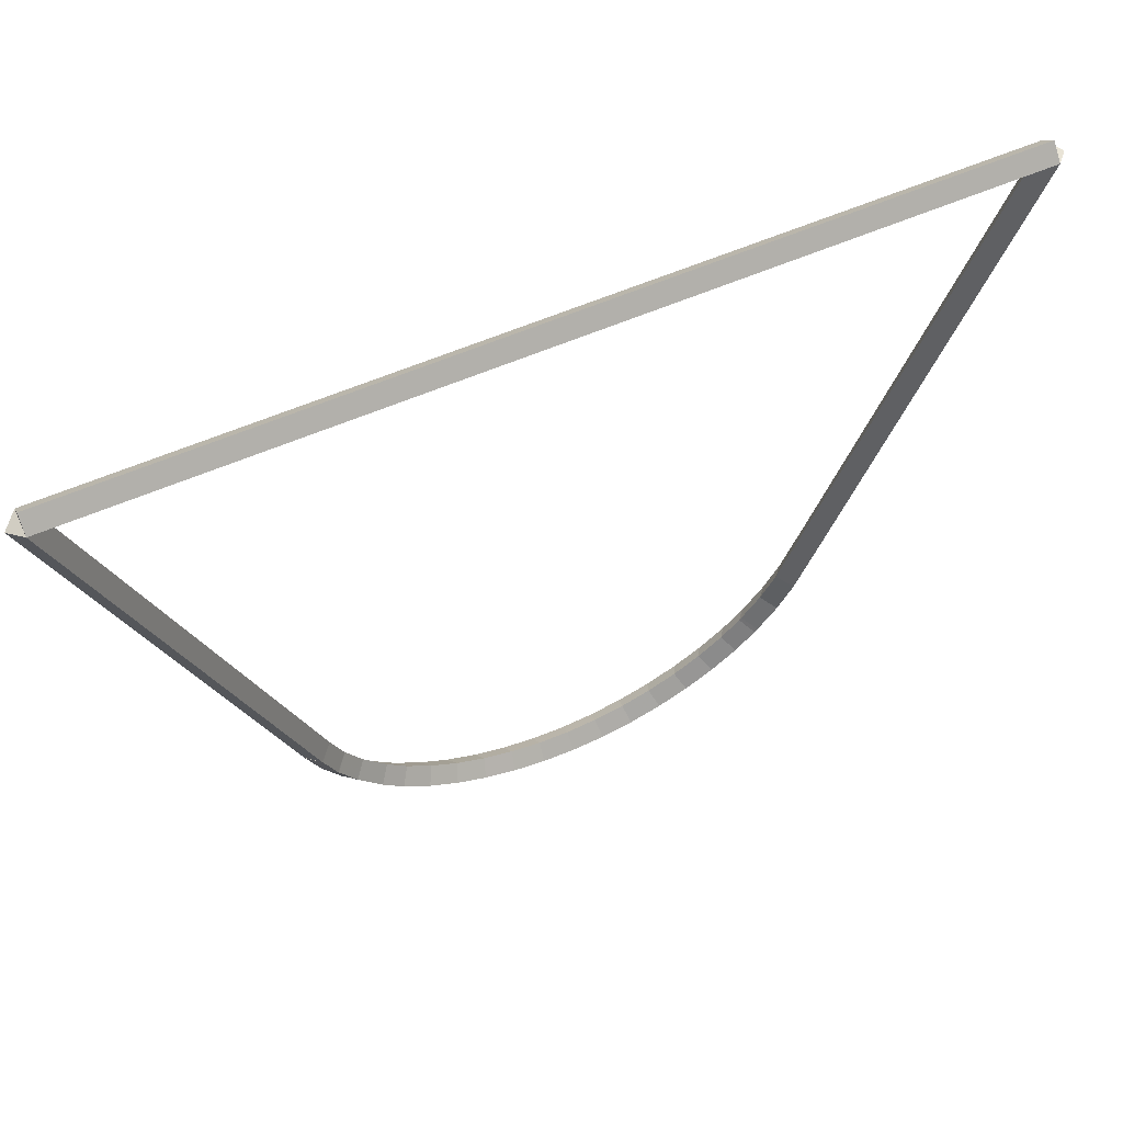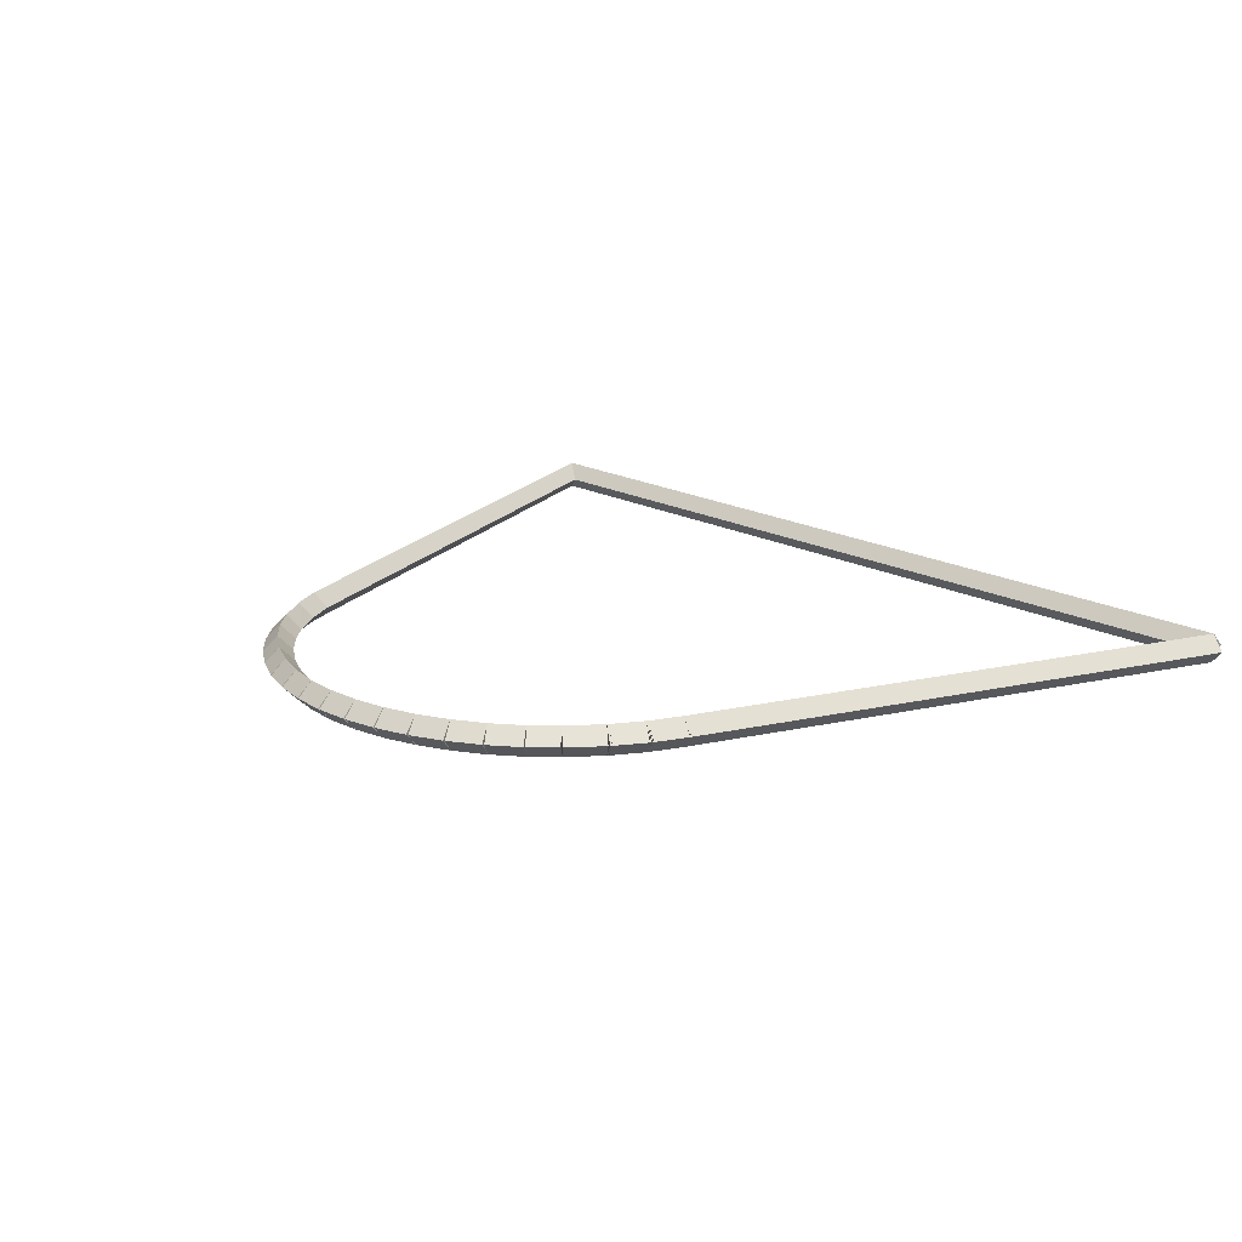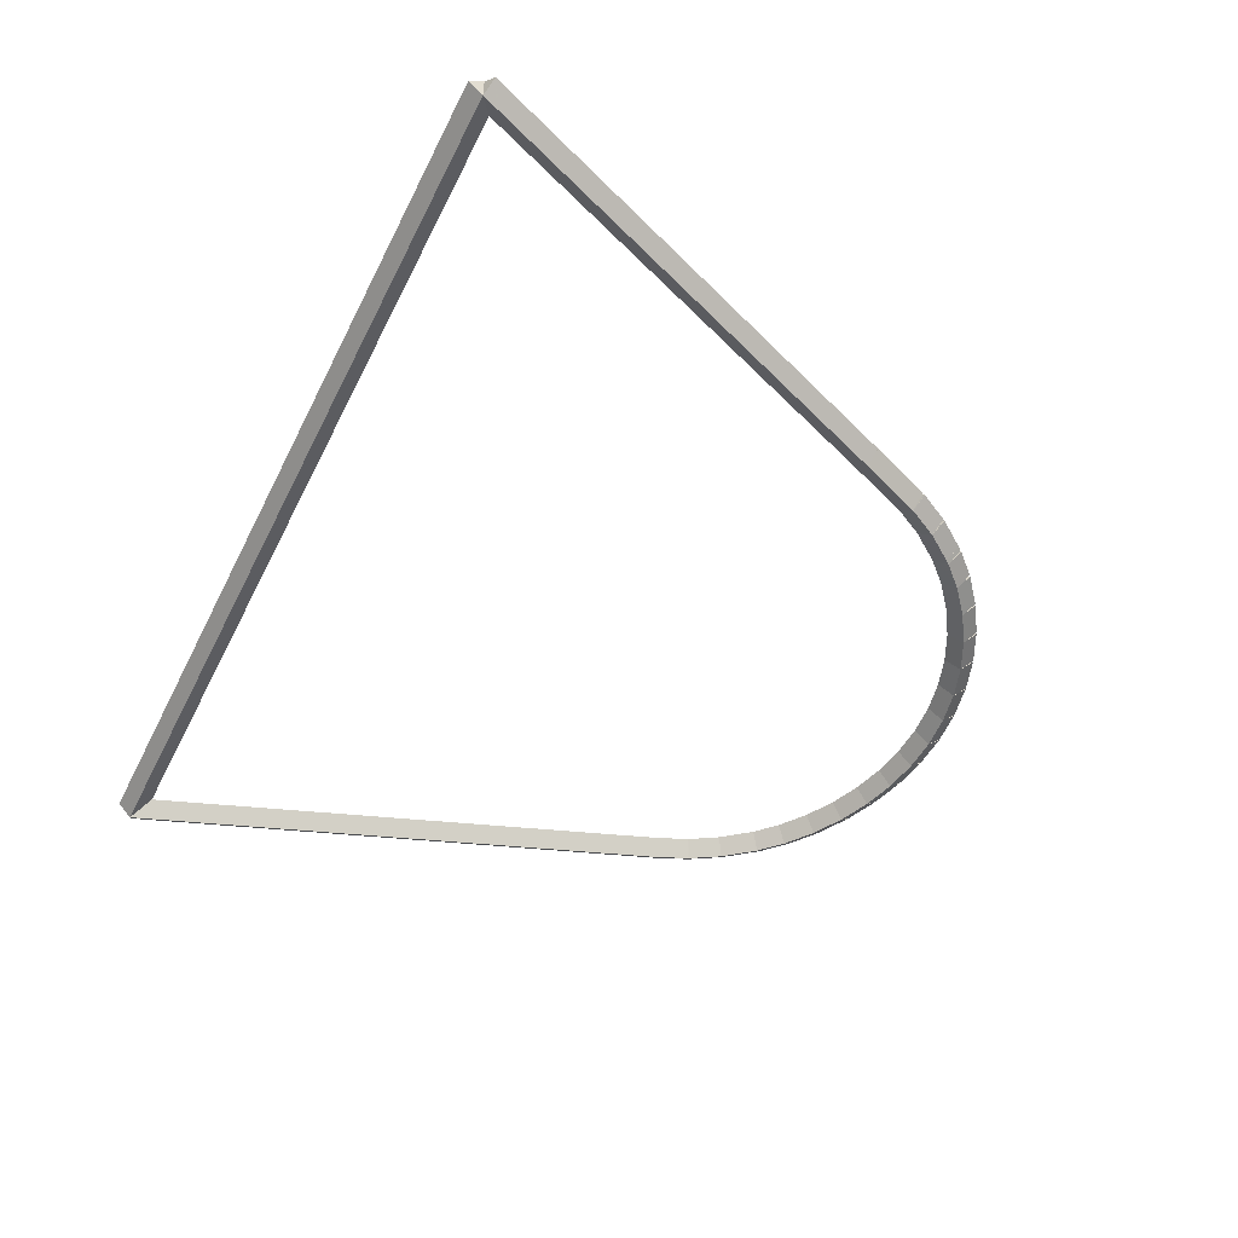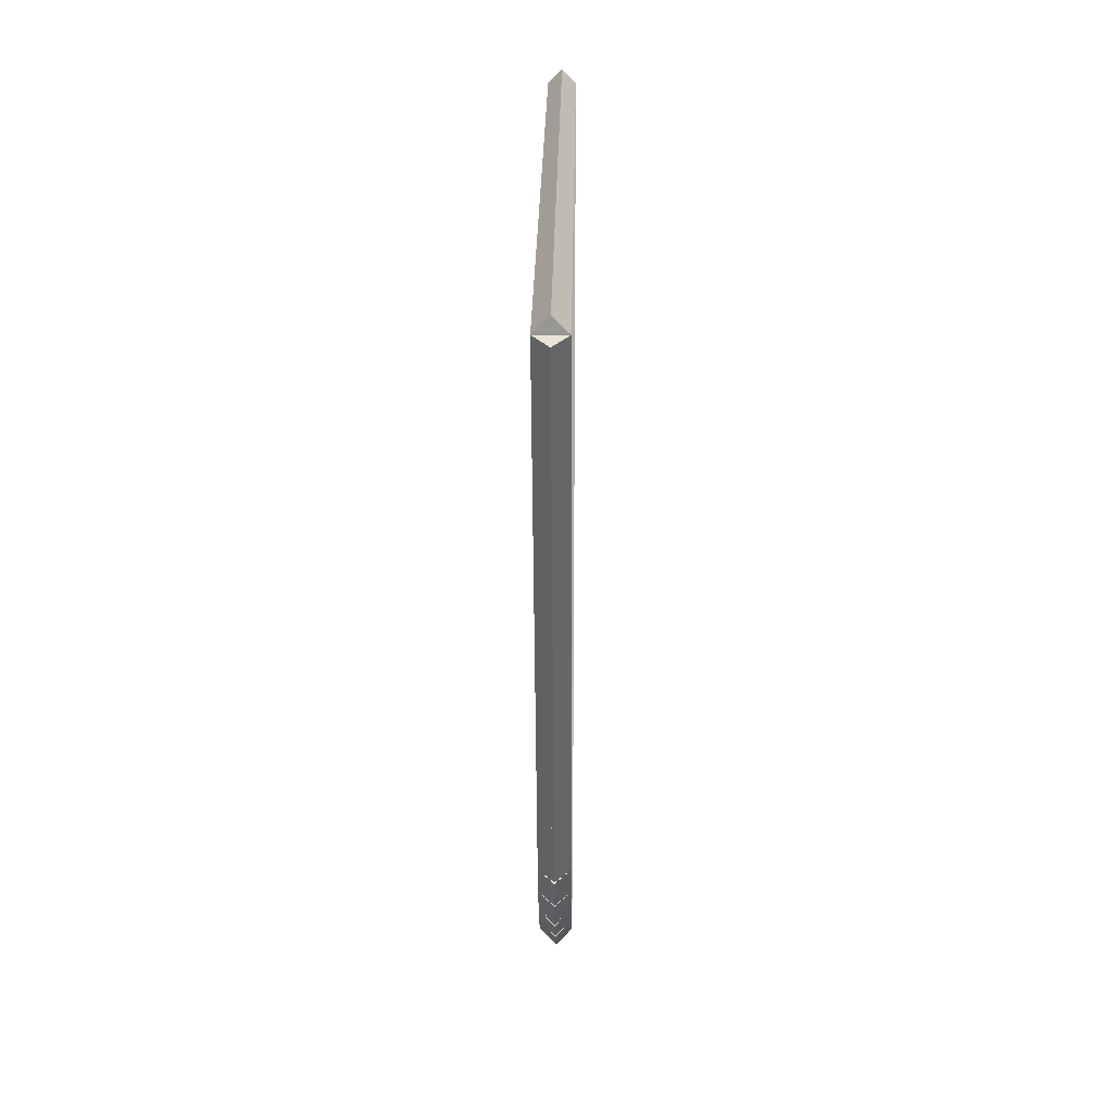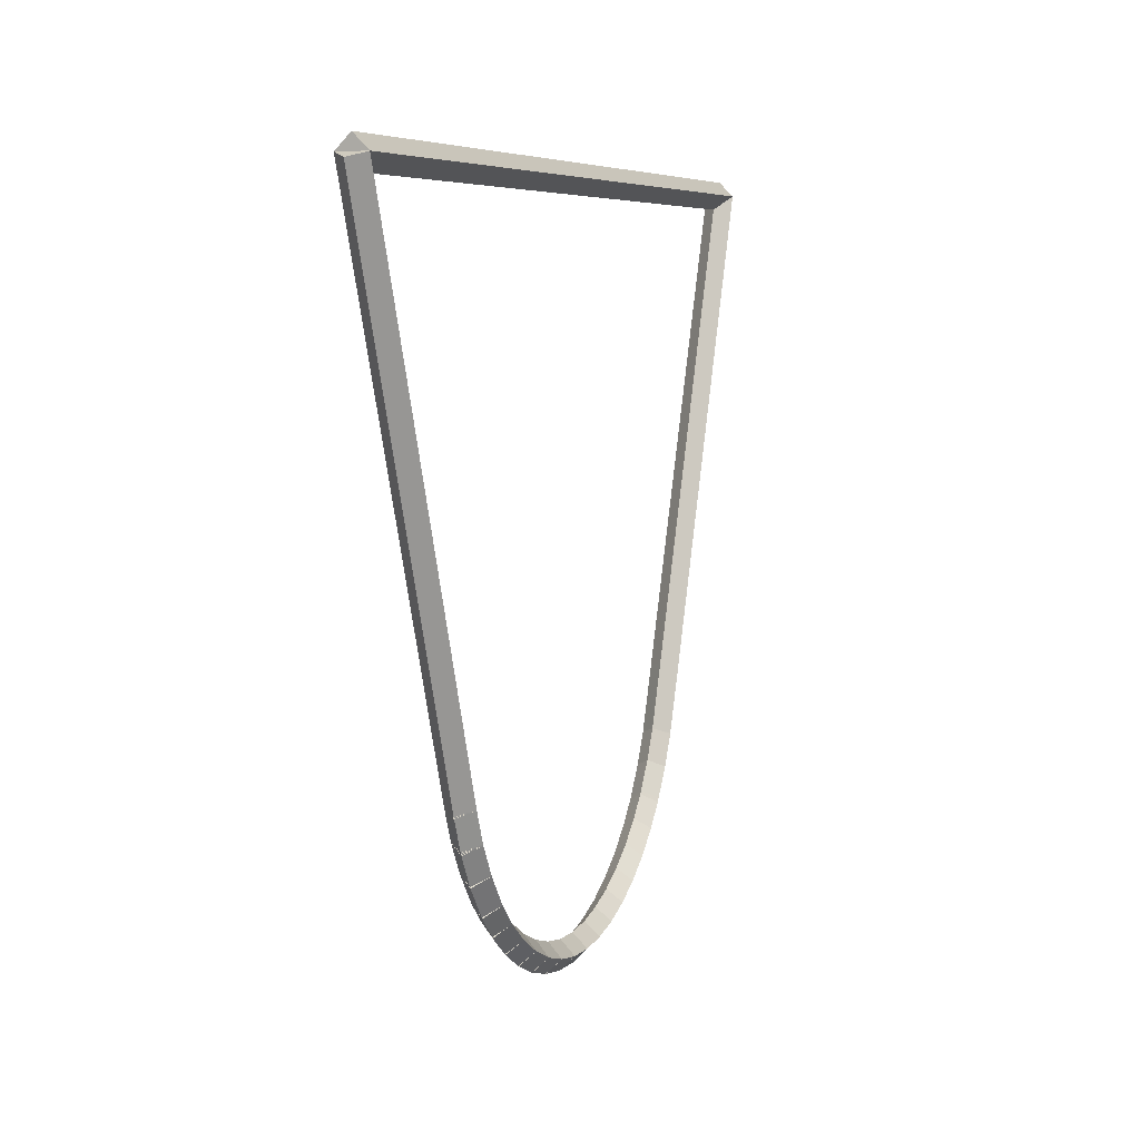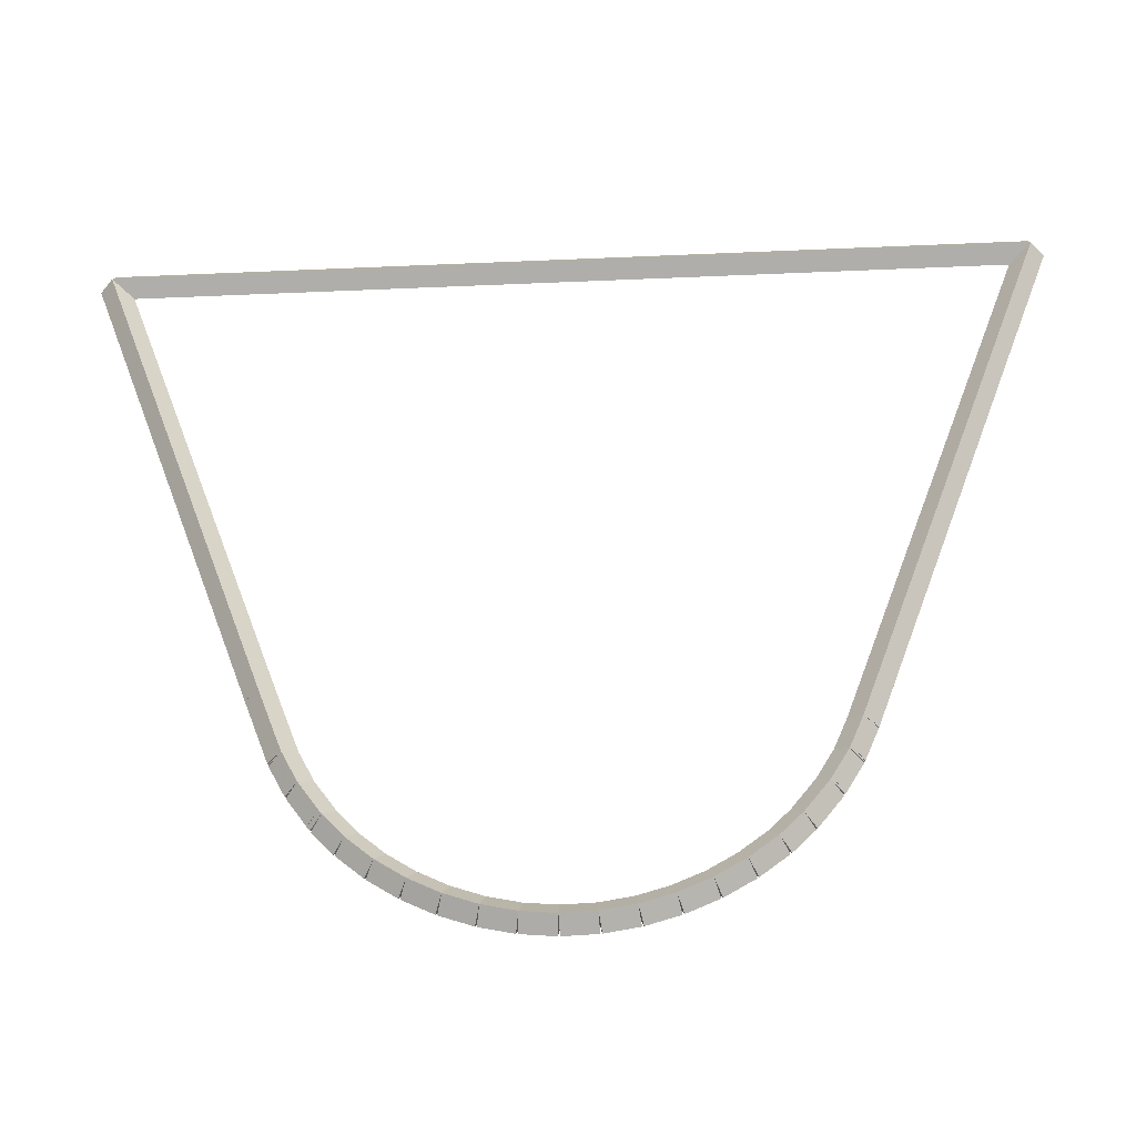
<metadata>
{"format":"obj","ext":"obj","renderer":"f3d","projection":"perspective","resolution":1024,"background":"white","views":[{"elev":57.9,"azim":155.7,"up":"+Y"},{"elev":18.4,"azim":46.1,"up":"+Z"},{"elev":-53.5,"azim":-116.3,"up":"+Z"},{"elev":22.0,"azim":-89.4,"up":"+Y"},{"elev":6.2,"azim":110.5,"up":"+Y"},{"elev":-33.4,"azim":3.5,"up":"+Y"}]}
</metadata>
<code>
g base_node_507_365_0
v -48.51 3.414 15.08
v -48.45 3.49 14.98
v -48.51 3.414 14.88
v -48.57 3.338 14.98
v -48.33 3.262 15.08
v -48.27 3.338 14.98
v -48.33 3.262 14.88
v -48.4 3.186 14.98
f 1 2 3 4
f 6 2 1 5
f 5 1 4 8
f 6 5 8 7
f 8 4 3 7
f 7 3 2 6
g base_node_507_365_0
v -48.65 3.567 15.08
v -48.58 3.635 14.98
v -48.65 3.567 14.88
v -48.73 3.5 14.98
v -48.51 3.414 15.08
v -48.44 3.482 14.98
v -48.51 3.414 14.88
v -48.58 3.346 14.98
f 9 10 11 12
f 14 10 9 13
f 13 9 12 16
f 14 13 16 15
f 16 12 11 15
f 15 11 10 14
g base_node_507_365_0
v -48.67 3.594 15.08
v -48.59 3.654 14.98
v -48.67 3.594 14.88
v -48.75 3.535 14.98
v -48.65 3.567 15.08
v -48.57 3.627 14.98
v -48.65 3.567 14.88
v -48.73 3.508 14.98
f 17 18 19 20
f 22 18 17 21
f 21 17 20 24
f 22 21 24 23
f 24 20 19 23
f 23 19 18 22
g base_node_507_365_0
v -48.81 3.787 15.08
v -48.73 3.845 14.98
v -48.81 3.787 14.88
v -48.89 3.729 14.98
v -48.67 3.594 15.08
v -48.59 3.652 14.98
v -48.67 3.594 14.88
v -48.75 3.537 14.98
f 25 26 27 28
f 30 26 25 29
f 29 25 28 32
f 30 29 32 31
f 32 28 27 31
f 31 27 26 30
g base_node_507_365_0
v -48.81 3.789 15.08
v -48.72 3.841 14.98
v -48.81 3.789 14.88
v -48.89 3.737 14.98
v -48.81 3.787 15.08
v -48.72 3.839 14.98
v -48.81 3.787 14.88
v -48.89 3.735 14.98
f 33 34 35 36
f 38 34 33 37
f 37 33 36 40
f 38 37 40 39
f 40 36 35 39
f 39 35 34 38
g base_node_507_365_0
v -48.92 3.999 15.08
v -48.83 4.045 14.98
v -48.92 3.999 14.88
v -49.01 3.952 14.98
v -48.81 3.789 15.08
v -48.72 3.835 14.98
v -48.81 3.789 14.88
v -48.9 3.742 14.98
f 41 42 43 44
f 46 42 41 45
f 45 41 44 48
f 46 45 48 47
f 48 44 43 47
f 47 43 42 46
g base_node_507_365_0
v -48.92 4.004 15.08
v -48.83 4.046 14.98
v -48.92 4.004 14.88
v -49.01 3.962 14.98
v -48.92 3.999 15.08
v -48.83 4.041 14.98
v -48.92 3.999 14.88
v -49.01 3.957 14.98
f 49 50 51 52
f 54 50 49 53
f 53 49 52 56
f 54 53 56 55
f 56 52 51 55
f 55 51 50 54
g base_node_507_365_0
v -49.09 4.445 15.08
v -49 4.481 14.98
v -49.09 4.445 14.88
v -49.18 4.409 14.98
v -48.92 4.004 15.08
v -48.83 4.039 14.98
v -48.92 4.004 14.88
v -49.02 3.968 14.98
f 57 58 59 60
f 62 58 57 61
f 61 57 60 64
f 62 61 64 63
f 64 60 59 63
f 63 59 58 62
g base_node_507_365_0
v -50.32 7.734 15.08
v -50.23 7.769 14.98
v -50.32 7.734 14.88
v -50.41 7.699 14.98
v -49.09 4.445 15.08
v -49 4.48 14.98
v -49.09 4.445 14.88
v -49.18 4.41 14.98
f 65 66 67 68
f 70 66 65 69
f 69 65 68 72
f 70 69 72 71
f 72 68 67 71
f 71 67 66 70
g base_node_507_365_0
v -44.09 7.734 15.08
v -44.09 7.634 14.98
v -44.09 7.734 14.88
v -44.09 7.834 14.98
v -50.32 7.734 15.08
v -50.32 7.634 14.98
v -50.32 7.734 14.88
v -50.32 7.834 14.98
f 73 74 75 76
f 78 74 73 77
f 77 73 76 80
f 78 77 80 79
f 80 76 75 79
f 79 75 74 78
g base_node_507_365_0
v -45.43 4.135 15.08
v -45.53 4.17 14.98
v -45.43 4.135 14.88
v -45.34 4.1 14.98
v -44.09 7.734 15.08
v -44.18 7.769 14.98
v -44.09 7.734 14.88
v -43.99 7.699 14.98
f 81 82 83 84
f 86 82 81 85
f 85 81 84 88
f 86 85 88 87
f 88 84 83 87
f 87 83 82 86
g base_node_507_365_0
v -45.43 4.129 15.08
v -45.53 4.166 14.98
v -45.43 4.129 14.88
v -45.34 4.092 14.98
v -45.43 4.135 15.08
v -45.52 4.172 14.98
v -45.43 4.135 14.88
v -45.34 4.098 14.98
f 89 90 91 92
f 94 90 89 93
f 93 89 92 96
f 94 93 96 95
f 96 92 91 95
f 95 91 90 94
g base_node_507_365_0
v -45.52 3.917 15.08
v -45.62 3.957 14.98
v -45.52 3.917 14.88
v -45.43 3.878 14.98
v -45.43 4.129 15.08
v -45.53 4.169 14.98
v -45.43 4.129 14.88
v -45.34 4.089 14.98
f 97 98 99 100
f 102 98 97 101
f 101 97 100 104
f 102 101 104 103
f 104 100 99 103
f 103 99 98 102
g base_node_507_365_0
v -45.53 3.912 15.08
v -45.62 3.954 14.98
v -45.53 3.912 14.88
v -45.44 3.87 14.98
v -45.52 3.917 15.08
v -45.62 3.96 14.98
v -45.52 3.917 14.88
v -45.43 3.875 14.98
f 105 106 107 108
f 110 106 105 109
f 109 105 108 112
f 110 109 112 111
f 112 108 107 111
f 111 107 106 110
g base_node_507_365_0
v -45.53 3.907 15.08
v -45.62 3.954 14.98
v -45.53 3.907 14.88
v -45.44 3.86 14.98
v -45.53 3.912 15.08
v -45.62 3.959 14.98
v -45.53 3.912 14.88
v -45.44 3.865 14.98
f 113 114 115 116
f 118 114 113 117
f 117 113 116 120
f 118 117 120 119
f 120 116 115 119
f 119 115 114 118
g base_node_507_365_0
v -45.65 3.713 15.08
v -45.73 3.764 14.98
v -45.65 3.713 14.88
v -45.56 3.661 14.98
v -45.53 3.907 15.08
v -45.62 3.958 14.98
v -45.53 3.907 14.88
v -45.44 3.855 14.98
f 121 122 123 124
f 126 122 121 125
f 125 121 124 128
f 126 125 128 127
f 128 124 123 127
f 127 123 122 126
g base_node_507_365_0
v -45.65 3.703 15.08
v -45.74 3.756 14.98
v -45.65 3.703 14.88
v -45.57 3.649 14.98
v -45.65 3.713 15.08
v -45.73 3.766 14.98
v -45.65 3.713 14.88
v -45.56 3.659 14.98
f 129 130 131 132
f 134 130 129 133
f 133 129 132 136
f 134 133 136 135
f 136 132 131 135
f 135 131 130 134
g base_node_507_365_0
v -45.82 3.493 15.08
v -45.9 3.555 14.98
v -45.82 3.493 14.88
v -45.74 3.431 14.98
v -45.65 3.703 15.08
v -45.73 3.765 14.98
v -45.65 3.703 14.88
v -45.57 3.64 14.98
f 137 138 139 140
f 142 138 137 141
f 141 137 140 144
f 142 141 144 143
f 144 140 139 143
f 143 139 138 142
g base_node_507_365_0
v -45.97 3.348 15.08
v -46.04 3.419 14.98
v -45.97 3.348 14.88
v -45.9 3.276 14.98
v -45.82 3.493 15.08
v -45.89 3.564 14.98
v -45.82 3.493 14.88
v -45.75 3.421 14.98
f 145 146 147 148
f 150 146 145 149
f 149 145 148 152
f 150 149 152 151
f 152 148 147 151
f 151 147 146 150
g base_node_507_365_0
v -46.16 3.206 15.08
v -46.22 3.285 14.98
v -46.16 3.206 14.88
v -46.09 3.126 14.98
v -45.97 3.348 15.08
v -46.03 3.427 14.98
v -45.97 3.348 14.88
v -45.91 3.268 14.98
f 153 154 155 156
f 158 154 153 157
f 157 153 156 160
f 158 157 160 159
f 160 156 155 159
f 159 155 154 158
g base_node_507_365_0
v -46.36 3.088 15.08
v -46.41 3.174 14.98
v -46.36 3.088 14.88
v -46.31 3.002 14.98
v -46.16 3.206 15.08
v -46.21 3.292 14.98
v -46.16 3.206 14.88
v -46.1 3.119 14.98
f 161 162 163 164
f 166 162 161 165
f 165 161 164 168
f 166 165 168 167
f 168 164 163 167
f 167 163 162 166
g base_node_507_365_0
v -46.57 2.996 15.08
v -46.61 3.088 14.98
v -46.57 2.996 14.88
v -46.53 2.904 14.98
v -46.36 3.088 15.08
v -46.4 3.18 14.98
v -46.36 3.088 14.88
v -46.32 2.996 14.98
f 169 170 171 172
f 174 170 169 173
f 173 169 172 176
f 174 173 176 175
f 176 172 171 175
f 175 171 170 174
g base_node_507_365_0
v -46.79 2.931 15.08
v -46.82 3.027 14.98
v -46.79 2.931 14.88
v -46.77 2.835 14.98
v -46.57 2.996 15.08
v -46.6 3.092 14.98
v -46.57 2.996 14.88
v -46.54 2.9 14.98
f 177 178 179 180
f 182 178 177 181
f 181 177 180 184
f 182 181 184 183
f 184 180 179 183
f 183 179 178 182
g base_node_507_365_0
v -47.02 2.894 15.08
v -47.04 2.992 14.98
v -47.02 2.894 14.88
v -47 2.795 14.98
v -46.79 2.931 15.08
v -46.81 3.03 14.98
v -46.79 2.931 14.88
v -46.78 2.832 14.98
f 185 186 187 188
f 190 186 185 189
f 189 185 188 192
f 190 189 192 191
f 192 188 187 191
f 191 187 186 190
g base_node_507_365_0
v -47.25 2.885 15.08
v -47.25 2.985 14.98
v -47.25 2.885 14.88
v -47.25 2.785 14.98
v -47.02 2.894 15.08
v -47.02 2.993 14.98
v -47.02 2.894 14.88
v -47.02 2.794 14.98
f 193 194 195 196
f 198 194 193 197
f 197 193 196 200
f 198 197 200 199
f 200 196 195 199
f 199 195 194 198
g base_node_507_365_0
v -47.48 2.906 15.08
v -47.47 3.005 14.98
v -47.48 2.906 14.88
v -47.49 2.806 14.98
v -47.25 2.885 15.08
v -47.24 2.985 14.98
v -47.25 2.885 14.88
v -47.26 2.785 14.98
f 201 202 203 204
f 206 202 201 205
f 205 201 204 208
f 206 205 208 207
f 208 204 203 207
f 207 203 202 206
g base_node_507_365_0
v -47.71 2.955 15.08
v -47.69 3.053 14.98
v -47.71 2.955 14.88
v -47.73 2.857 14.98
v -47.48 2.906 15.08
v -47.46 3.003 14.98
v -47.48 2.906 14.88
v -47.5 2.808 14.98
f 209 210 211 212
f 214 210 209 213
f 213 209 212 216
f 214 213 216 215
f 216 212 211 215
f 215 211 210 214
g base_node_507_365_0
v -47.93 3.031 15.08
v -47.89 3.126 14.98
v -47.93 3.031 14.88
v -47.96 2.937 14.98
v -47.71 2.955 15.08
v -47.67 3.049 14.98
v -47.71 2.955 14.88
v -47.74 2.86 14.98
f 217 218 219 220
f 222 218 217 221
f 221 217 220 224
f 222 221 224 223
f 224 220 219 223
f 223 219 218 222
g base_node_507_365_0
v -48.13 3.134 15.08
v -48.09 3.224 14.98
v -48.13 3.134 14.88
v -48.18 3.044 14.98
v -47.93 3.031 15.08
v -47.88 3.121 14.98
v -47.93 3.031 14.88
v -47.97 2.942 14.98
f 225 226 227 228
f 230 226 225 229
f 229 225 228 232
f 230 229 232 231
f 232 228 227 231
f 231 227 226 230
g base_node_507_365_0
v -48.33 3.262 15.08
v -48.28 3.346 14.98
v -48.33 3.262 14.88
v -48.39 3.178 14.98
v -48.13 3.134 15.08
v -48.08 3.218 14.98
v -48.13 3.134 14.88
v -48.19 3.05 14.98
f 233 234 235 236
f 238 234 233 237
f 237 233 236 240
f 238 237 240 239
f 240 236 235 239
f 239 235 234 238

</code>
